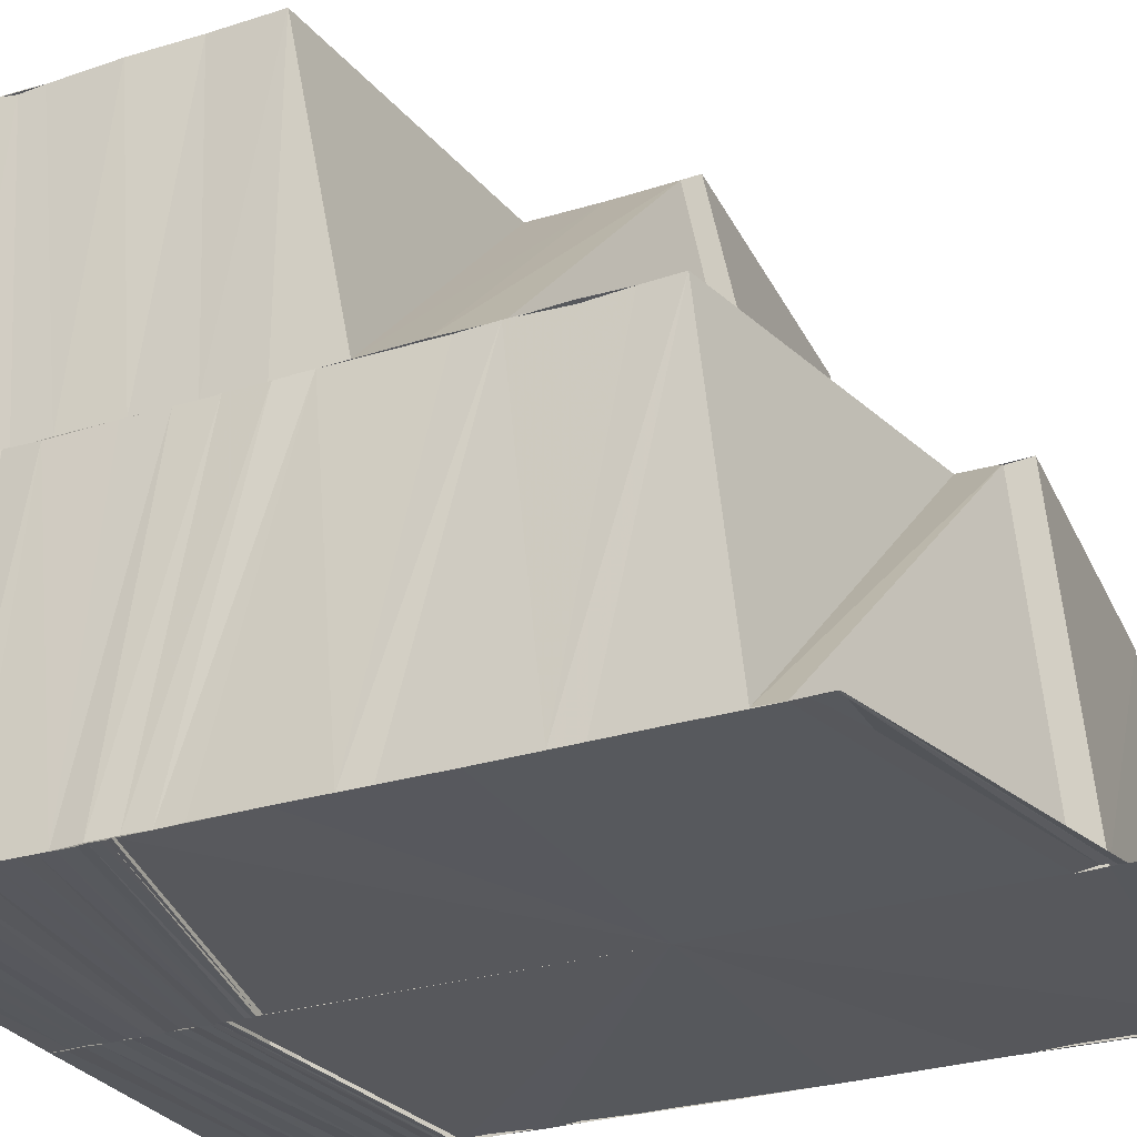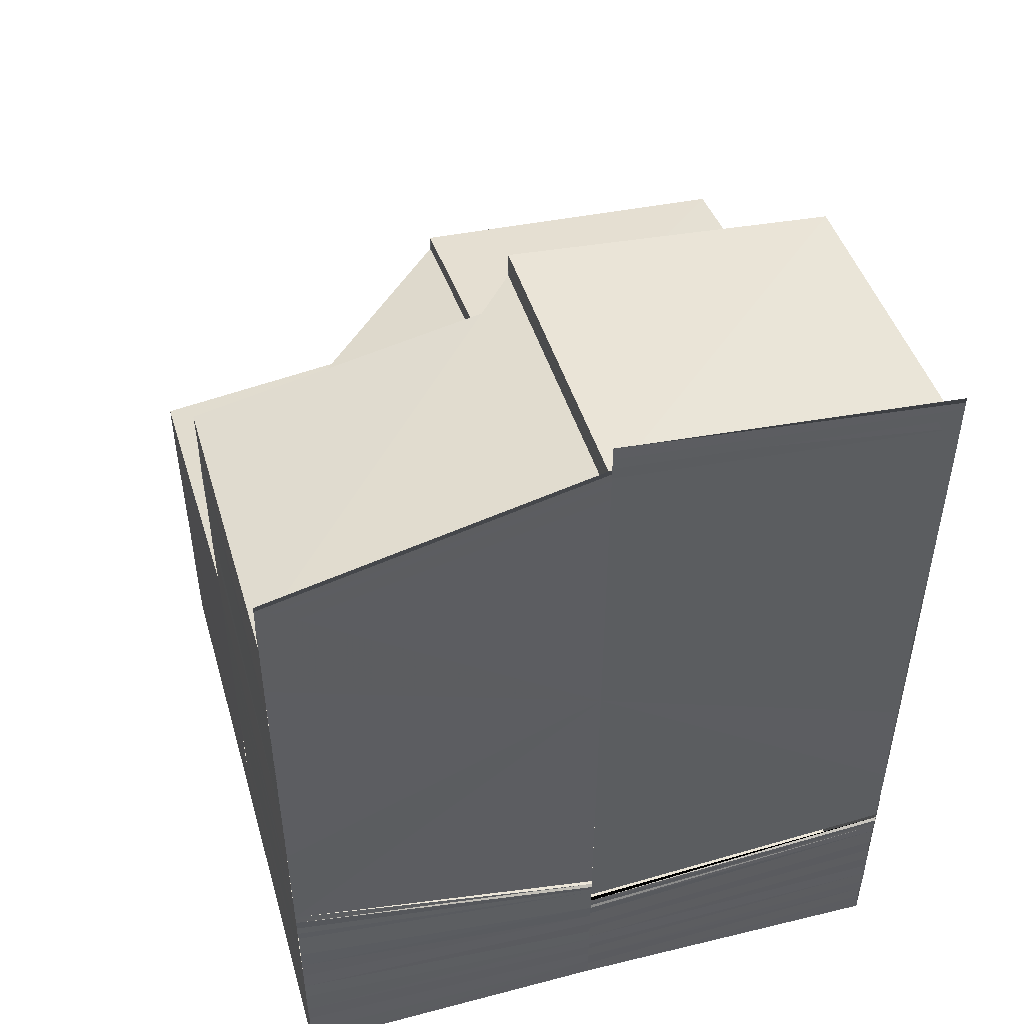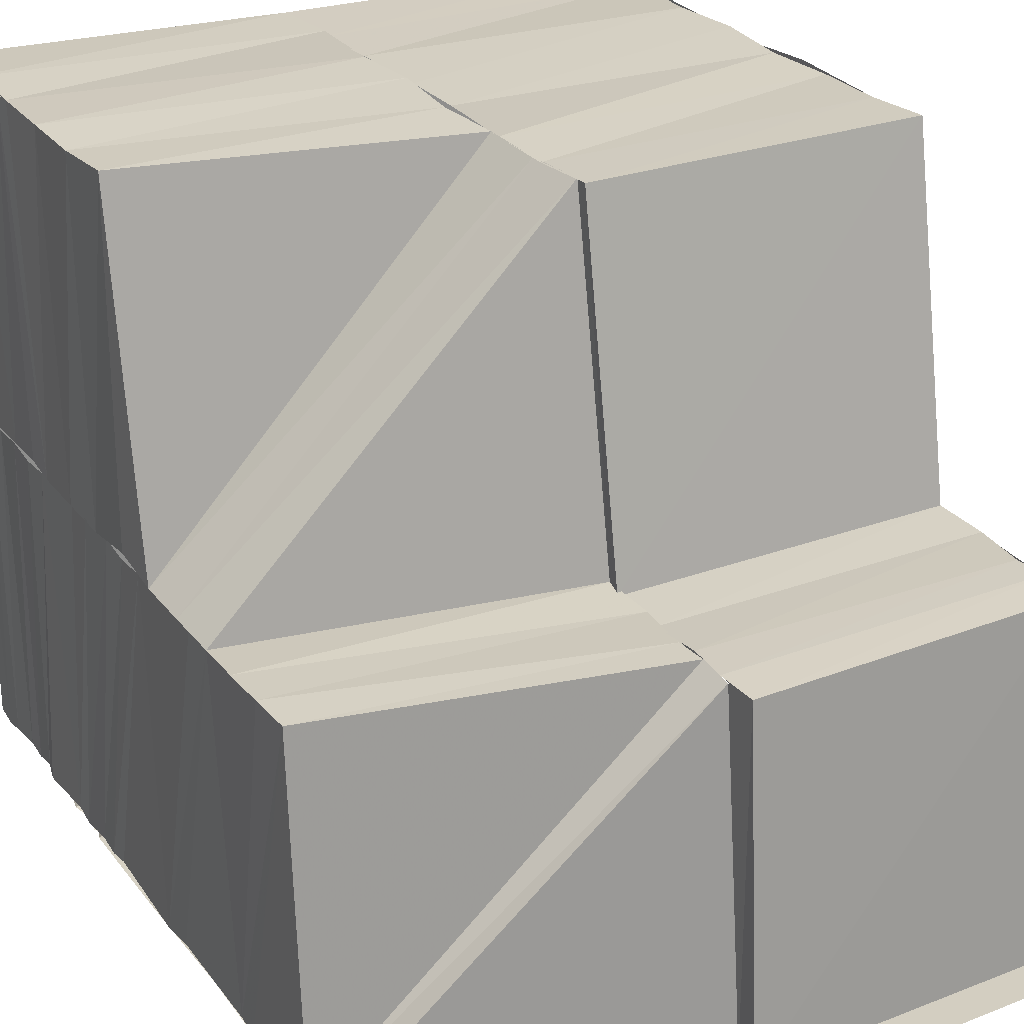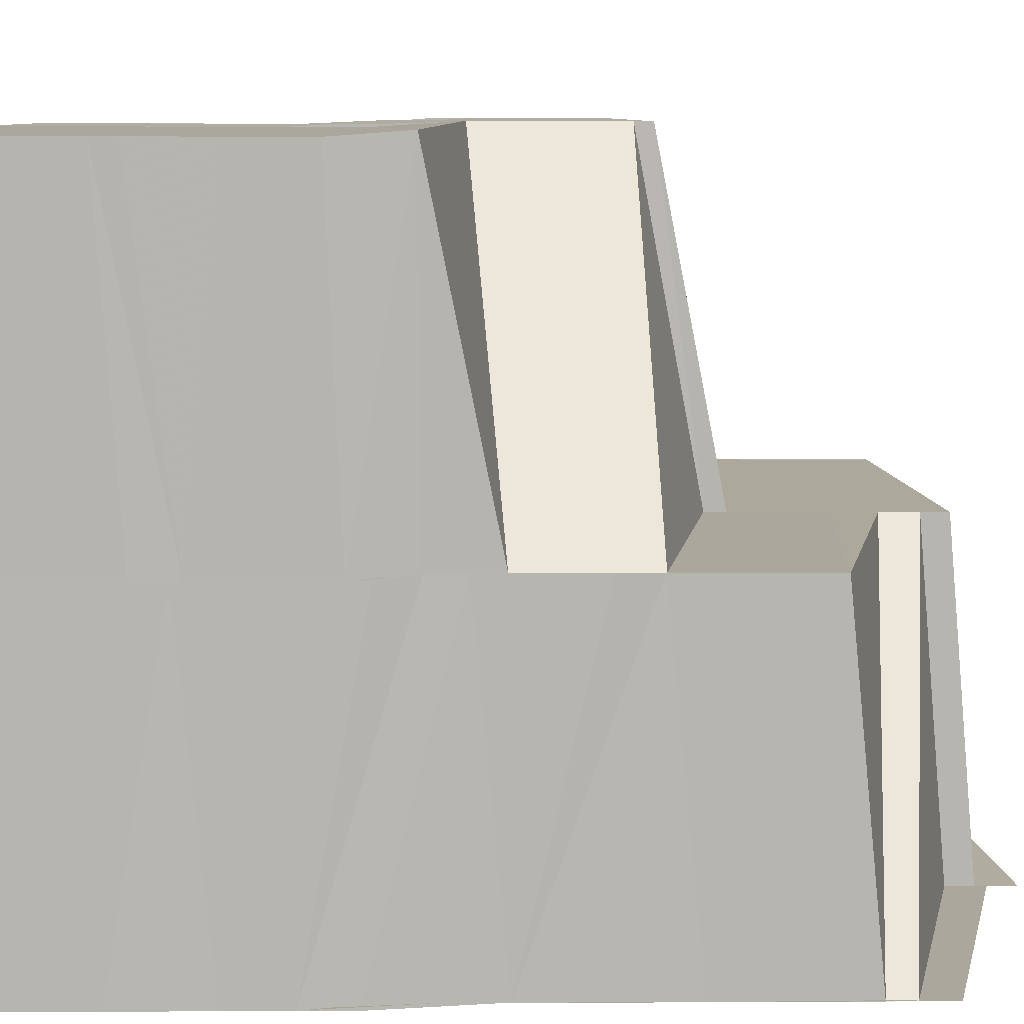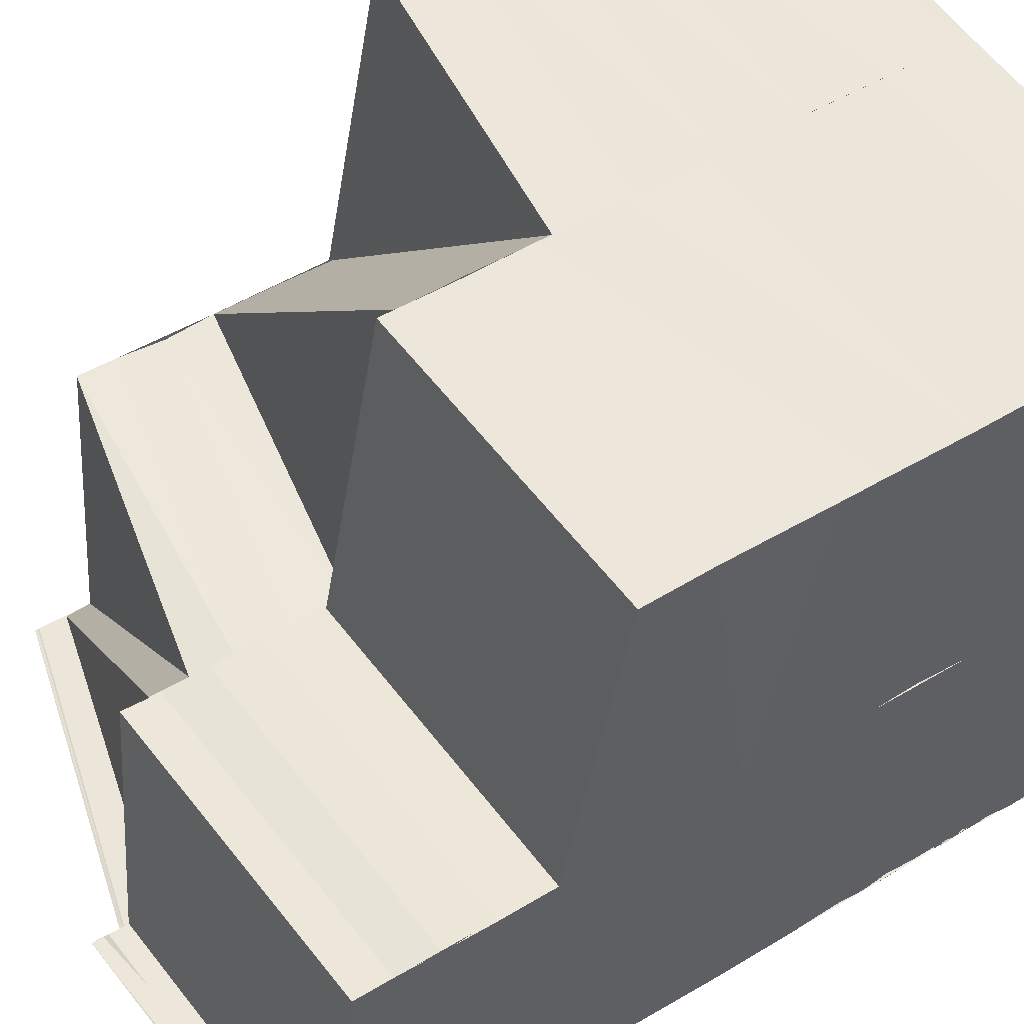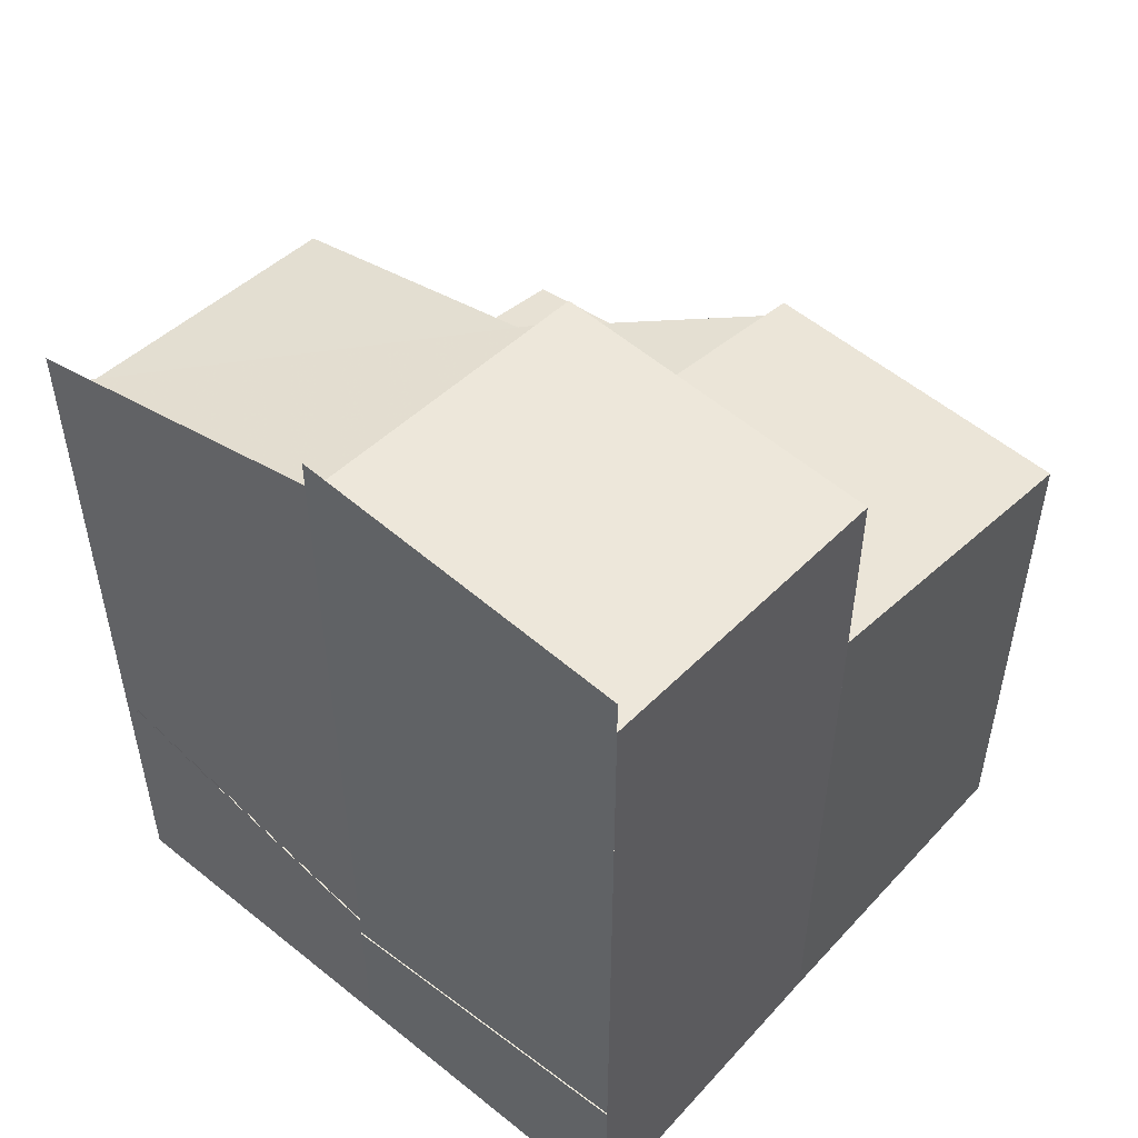
<metadata>
{"format":"obj","ext":"obj","renderer":"f3d","projection":"perspective","resolution":1024,"background":"white","views":[{"elev":-28.6,"azim":-64.7,"up":"+Y"},{"elev":48.8,"azim":-15.8,"up":"+Z"},{"elev":25.4,"azim":-28.2,"up":"+Y"},{"elev":8.8,"azim":-91.2,"up":"+Y"},{"elev":53.3,"azim":57.7,"up":"+Y"},{"elev":51.3,"azim":40.7,"up":"+Z"}]}
</metadata>
<code>
o 20488
v 2199 1857 7.521
v 2199 1857 7.521
v 2199 1857 7.518
v 2199 1857 7.518
v 2199 1857 7.518
v 2199 1857 7.52
v 2199 1857 7.518
v 2199 1857 7.52
v 2199 1857 7.52
v 2199 1857 7.517
v 2199 1857 7.521
v 2199 1857 7.52
v 2199 1857 7.52
v 2199 1857 7.521
v 2199 1857 7.52
v 2199 1857 7.519
v 2199 1857 7.52
v 2199 1857 7.517
v 2199 1857 7.52
v 2199 1857 7.52
v 2199 1857 7.522
v 2199 1857 7.521
v 2199 1857 7.522
v 2199 1857 7.521
v 2199 1857 7.522
v 2199 1857 7.518
v 2199 1857 7.517
v 2199 1857 7.517
v 2199 1857 7.518
v 2199 1857 7.516
v 2199 1857 7.516
v 2199 1857 7.513
v 2199 1857 7.512
v 2199 1857 7.514
v 2199 1857 7.511
v 2199 1857 7.509
v 2199 1857 7.514
v 2199 1857 7.508
v 2199 1857 7.51
v 2199 1857 7.507
v 2199 1857 7.504
v 2199 1857 7.504
v 2199 1857 7.506
v 2199 1857 7.503
v 2199 1857 7.505
v 2199 1857 7.502
v 2199 1857 7.504
v 2199 1857 7.501
v 2199 1857 7.502
v 2199 1857 7.5
v 2199 1857 7.499
v 2199 1857 7.499
v 2199 1857 7.499
v 2199 1857 7.499
v 2199 1857 7.498
v 2199 1857 7.499
v 2199 1857 7.498
v 2199 1857 7.497
v 2199 1857 7.498
v 2199 1857 7.497
v 2199 1857 7.496
v 2199 1857 7.497
v 2199 1857 7.496
v 2199 1857 7.495
v 2199 1857 7.496
v 2199 1857 7.495
v 2199 1857 7.495
v 2199 1857 7.495
v 2199 1857 7.495
v 2199 1857 7.496
v 2199 1857 7.496
v 2199 1857 7.495
v 2199 1857 7.497
v 2199 1857 7.497
v 2199 1857 7.496
v 2199 1857 7.495
v 2199 1857 7.498
v 2199 1857 7.495
v 2199 1857 7.495
v 2199 1857 7.497
v 2199 1857 7.499
v 2199 1857 7.498
v 2199 1857 7.499
v 2199 1857 7.498
v 2199 1857 7.5
v 2199 1857 7.499
v 2199 1857 7.5
v 2199 1857 7.499
v 2199 1857 7.501
v 2199 1857 7.499
v 2199 1857 7.501
v 2199 1857 7.5
v 2199 1857 7.502
v 2199 1857 7.5
v 2199 1857 7.502
v 2199 1857 7.5
v 2199 1857 7.502
v 2199 1857 7.5
v 2199 1857 7.503
v 2199 1857 7.503
v 2199 1857 7.5
v 2199 1857 7.499
v 2199 1857 7.499
v 2199 1857 7.5
v 2199 1857 7.5
v 2199 1857 7.499
v 2199 1857 7.5
v 2199 1857 7.499
v 2199 1857 7.5
v 2199 1857 7.499
v 2199 1857 7.499
v 2199 1857 7.498
v 2199 1857 7.499
v 2199 1857 7.498
v 2199 1857 7.499
v 2199 1857 7.498
v 2199 1857 7.498
v 2199 1857 7.497
v 2199 1857 7.498
v 2199 1857 7.497
v 2199 1857 7.497
v 2199 1857 7.497
v 2199 1857 7.497
v 2199 1857 7.496
v 2199 1857 7.496
v 2199 1857 7.496
v 2199 1857 7.496
v 2199 1857 7.495
v 2199 1857 7.495
v 2199 1857 7.495
v 2199 1857 7.495
v 2199 1857 7.495
v 2199 1857 7.495
v 2199 1857 7.496
v 2199 1857 7.495
v 2199 1857 7.496
v 2199 1857 7.495
v 2199 1857 7.495
v 2199 1857 7.497
v 2199 1857 7.497
v 2199 1857 7.497
v 2199 1857 7.497
v 2199 1857 7.495
v 2199 1857 7.499
v 2199 1857 7.5
v 2199 1857 7.499
v 2199 1857 7.502
v 2199 1857 7.497
v 2199 1857 7.495
v 2199 1857 7.5
v 2199 1857 7.5
v 2199 1857 7.503
v 2199 1857 7.502
v 2199 1857 7.505
v 2199 1857 7.505
v 2199 1857 7.507
v 2199 1857 7.507
v 2199 1857 7.51
v 2199 1857 7.509
v 2199 1857 7.512
v 2199 1857 7.511
v 2199 1857 7.513
v 2199 1857 7.511
v 2199 1857 7.509
v 2199 1857 7.513
v 2199 1857 7.514
v 2199 1857 7.513
v 2199 1857 7.516
v 2199 1857 7.515
v 2199 1857 7.517
v 2199 1857 7.516
v 2199 1857 7.519
v 2199 1857 7.518
v 2199 1857 7.519
v 2199 1857 7.52
v 2199 1857 7.508
v 2199 1857 7.506
v 2199 1857 7.504
v 2199 1857 7.502
v 2199 1857 7.504
v 2199 1857 7.501
v 2199 1857 7.502
v 2199 1857 7.499
v 2199 1857 7.498
v 2199 1857 7.496
v 2199 1857 7.495
v 2199 1857 7.509
v 2199 1857 7.511
v 2199 1857 7.51
v 2199 1857 7.513
v 2199 1857 7.511
v 2199 1857 7.512
v 2199 1857 7.514
v 2199 1857 7.517
v 2199 1857 7.519
v 2199 1857 7.52
v 2199 1857 7.516
v 2199 1857 7.519
v 2199 1857 7.512
v 2199 1857 7.511
v 2199 1857 7.508
v 2199 1857 7.507
v 2199 1857 7.504
v 2199 1857 7.503
v 2199 1857 7.506
v 2199 1857 7.502
v 2199 1857 7.505
v 2199 1857 7.501
v 2199 1857 7.504
v 2199 1857 7.5
v 2199 1857 7.499
v 2199 1857 7.498
v 2199 1857 7.499
v 2199 1857 7.497
v 2199 1857 7.498
v 2199 1857 7.496
v 2199 1857 7.497
v 2199 1857 7.495
v 2199 1857 7.495
v 2199 1857 7.52
v 2199 1857 7.519
v 2199 1857 7.521
v 2199 1857 7.52
v 2199 1857 7.521
v 2199 1857 7.518
v 2199 1857 7.516
v 2199 1857 7.516
v 2199 1857 7.514
v 2199 1857 7.516
v 2199 1857 7.515
v 2199 1857 7.513
v 2199 1857 7.513
v 2199 1857 7.511
v 2199 1857 7.514
v 2199 1857 7.512
v 2199 1857 7.513
v 2199 1857 7.511
v 2199 1857 7.511
v 2199 1857 7.51
v 2199 1857 7.509
v 2199 1857 7.508
v 2199 1857 7.507
v 2199 1857 7.506
v 2199 1857 7.508
v 2199 1857 7.505
v 2199 1857 7.504
v 2199 1857 7.506
v 2199 1857 7.502
v 2199 1857 7.504
v 2199 1857 7.502
v 2199 1857 7.504
v 2199 1857 7.506
v 2199 1857 7.502
v 2199 1857 7.501
v 2199 1857 7.508
v 2199 1857 7.506
v 2199 1857 7.504
v 2199 1857 7.502
v 2199 1857 7.499
v 2199 1857 7.499
v 2199 1857 7.499
v 2199 1857 7.498
v 2199 1857 7.497
v 2199 1857 7.495
v 2199 1857 7.521
v 2199 1857 7.518
v 2199 1857 7.511
v 2199 1857 7.521
v 2199 1857 7.522
v 2199 1857 7.518
v 2199 1857 7.521
v 2199 1857 7.515
v 2199 1857 7.511
v 2199 1857 7.506
v 2199 1857 7.503
v 2199 1857 7.5
v 2199 1857 7.5
v 2199 1857 7.503
v 2199 1857 7.5
v 2199 1857 7.506
v 2199 1857 7.511
v 2199 1857 7.515
f 1 2 3
f 2 4 5
f 2 6 4
f 6 7 4
f 6 8 7
f 9 10 7
f 11 12 8
f 13 11 14
f 15 16 8
f 17 16 18
f 19 20 14
f 19 14 21
f 22 19 21
f 22 21 23
f 24 22 25
f 16 26 27
f 16 27 28
f 29 30 27
f 27 31 32
f 31 33 32
f 30 34 33
f 33 35 36
f 37 35 33
f 35 38 36
f 35 39 38
f 39 40 38
f 38 40 41
f 40 42 41
f 40 43 42
f 43 44 42
f 43 45 44
f 45 46 44
f 45 47 46
f 47 48 46
f 47 49 48
f 49 50 48
f 48 50 51
f 50 52 53
f 54 55 52
f 50 54 56
f 57 58 55
f 54 57 59
f 60 61 58
f 57 60 62
f 63 64 61
f 60 63 65
f 63 66 67
f 68 69 64
f 65 70 71
f 67 72 70
f 62 71 73
f 74 75 71
f 75 76 70
f 77 74 73
f 76 78 72
f 78 79 72
f 59 73 80
f 81 77 80
f 56 80 82
f 83 81 82
f 51 82 84
f 85 51 84
f 85 84 86
f 87 85 86
f 87 86 88
f 89 87 88
f 89 88 90
f 91 89 90
f 91 90 92
f 93 91 92
f 93 92 94
f 95 93 94
f 95 94 96
f 97 95 96
f 97 96 98
f 99 97 98
f 100 99 101
f 102 103 104
f 103 105 104
f 103 106 105
f 106 107 105
f 106 108 107
f 108 109 107
f 108 110 109
f 110 111 109
f 110 112 111
f 112 113 111
f 112 114 113
f 114 115 113
f 114 116 115
f 116 117 115
f 116 118 117
f 118 119 117
f 118 120 119
f 120 121 119
f 120 122 121
f 122 123 121
f 122 124 123
f 124 125 123
f 124 126 125
f 126 127 125
f 126 128 127
f 128 129 127
f 128 130 129
f 79 131 129
f 79 131 132
f 78 79 132
f 68 78 132
f 131 133 132
f 131 133 134
f 135 68 132
f 135 68 136
f 133 137 132
f 138 135 132
f 137 138 132
f 138 135 139
f 133 137 140
f 137 138 141
f 142 143 139
f 142 139 144
f 145 142 144
f 145 146 147
f 148 149 141
f 148 141 150
f 151 148 150
f 151 150 152
f 153 151 152
f 153 152 154
f 155 153 154
f 155 154 156
f 157 155 156
f 157 156 158
f 159 157 158
f 159 158 160
f 160 161 162
f 163 164 160
f 165 163 166
f 167 166 168
f 169 167 168
f 169 168 170
f 171 169 170
f 171 170 172
f 173 171 172
f 173 172 15
f 174 173 175
f 176 177 159
f 178 177 176
f 178 179 177
f 179 180 177
f 179 181 180
f 181 182 180
f 181 183 182
f 184 183 181
f 184 185 183
f 185 140 183
f 185 186 140
f 176 187 188
f 189 188 190
f 189 176 191
f 191 192 193
f 194 195 196
f 194 197 198
f 199 197 194
f 199 200 197
f 201 200 199
f 201 202 200
f 203 202 201
f 203 204 202
f 204 205 202
f 204 206 205
f 206 207 205
f 206 208 207
f 208 209 207
f 208 210 209
f 211 210 208
f 211 212 210
f 212 213 210
f 212 214 213
f 214 215 213
f 214 216 215
f 216 217 215
f 216 218 217
f 218 134 217
f 218 219 134
f 220 221 222
f 221 223 224
f 225 226 227
f 226 228 229
f 226 230 37
f 230 231 37
f 230 232 231
f 232 233 231
f 234 235 232
f 236 237 233
f 238 239 233
f 238 240 239
f 240 241 239
f 240 242 241
f 242 243 244
f 245 246 243
f 242 245 247
f 248 147 246
f 245 248 249
f 248 145 250
f 247 251 252
f 249 253 251
f 250 254 253
f 255 256 252
f 256 257 251
f 257 258 253
f 258 259 254
f 144 260 254
f 254 260 261
f 260 262 261
f 260 263 262
f 263 136 262
f 263 264 136
f 265 266 267
f 268 269 267
f 270 271 267
f 272 270 267
f 273 272 267
f 274 273 267
f 275 274 267
f 276 275 267
f 277 276 267
f 278 279 267
f 280 278 267
f 281 280 267
f 282 281 267
f 5 282 267

</code>
